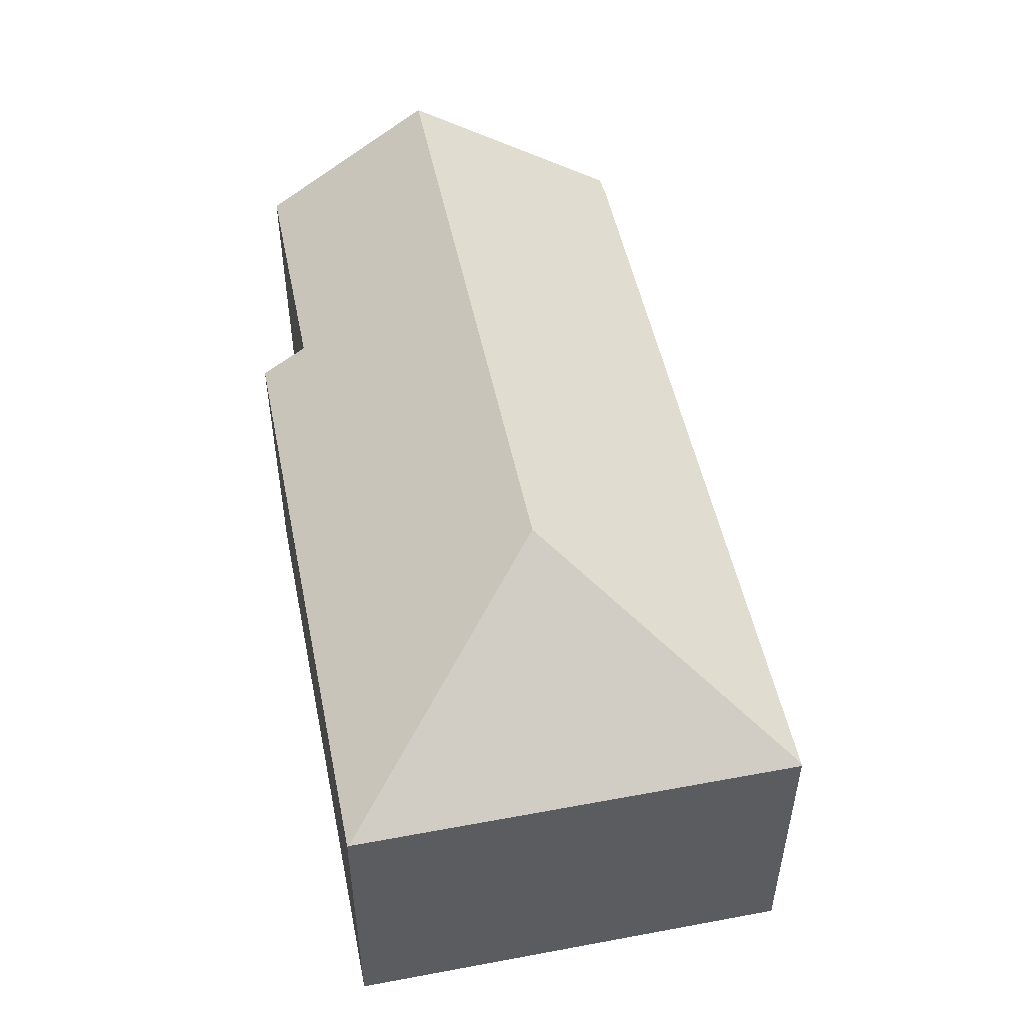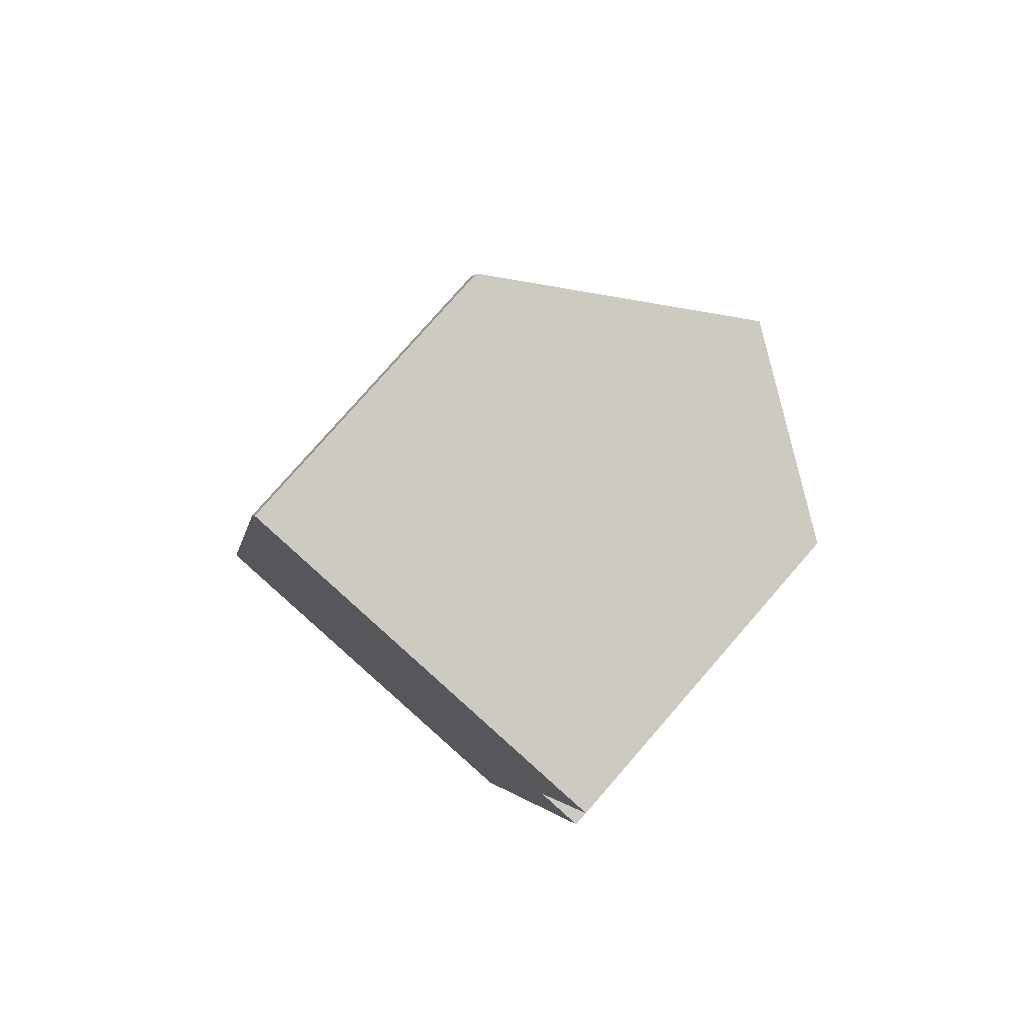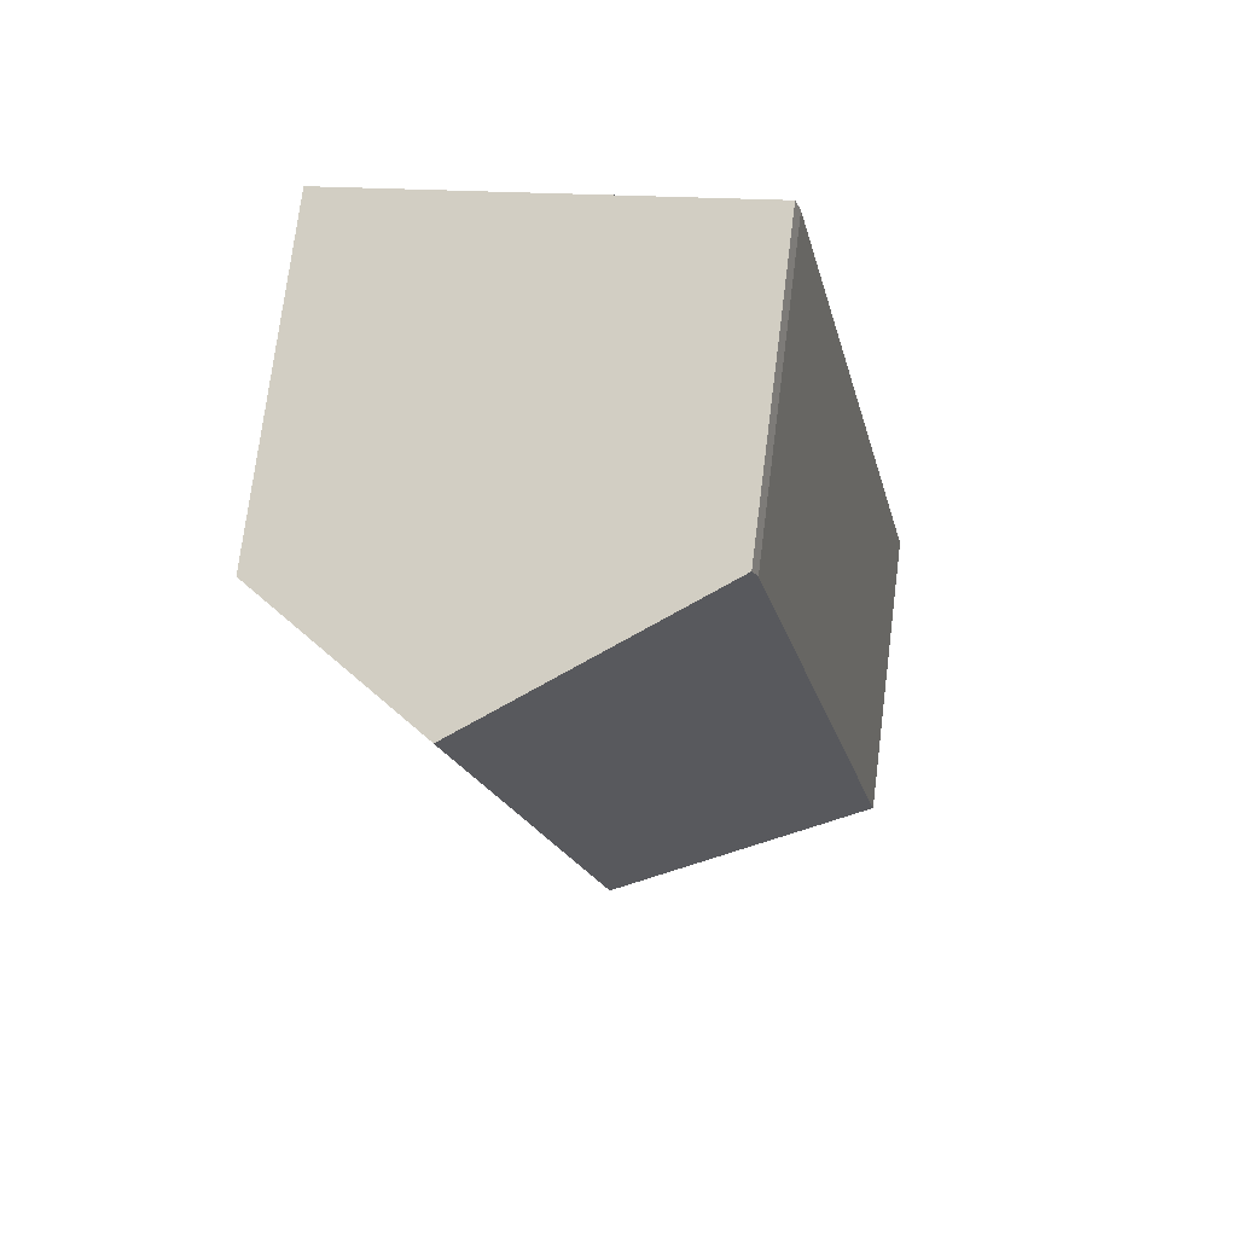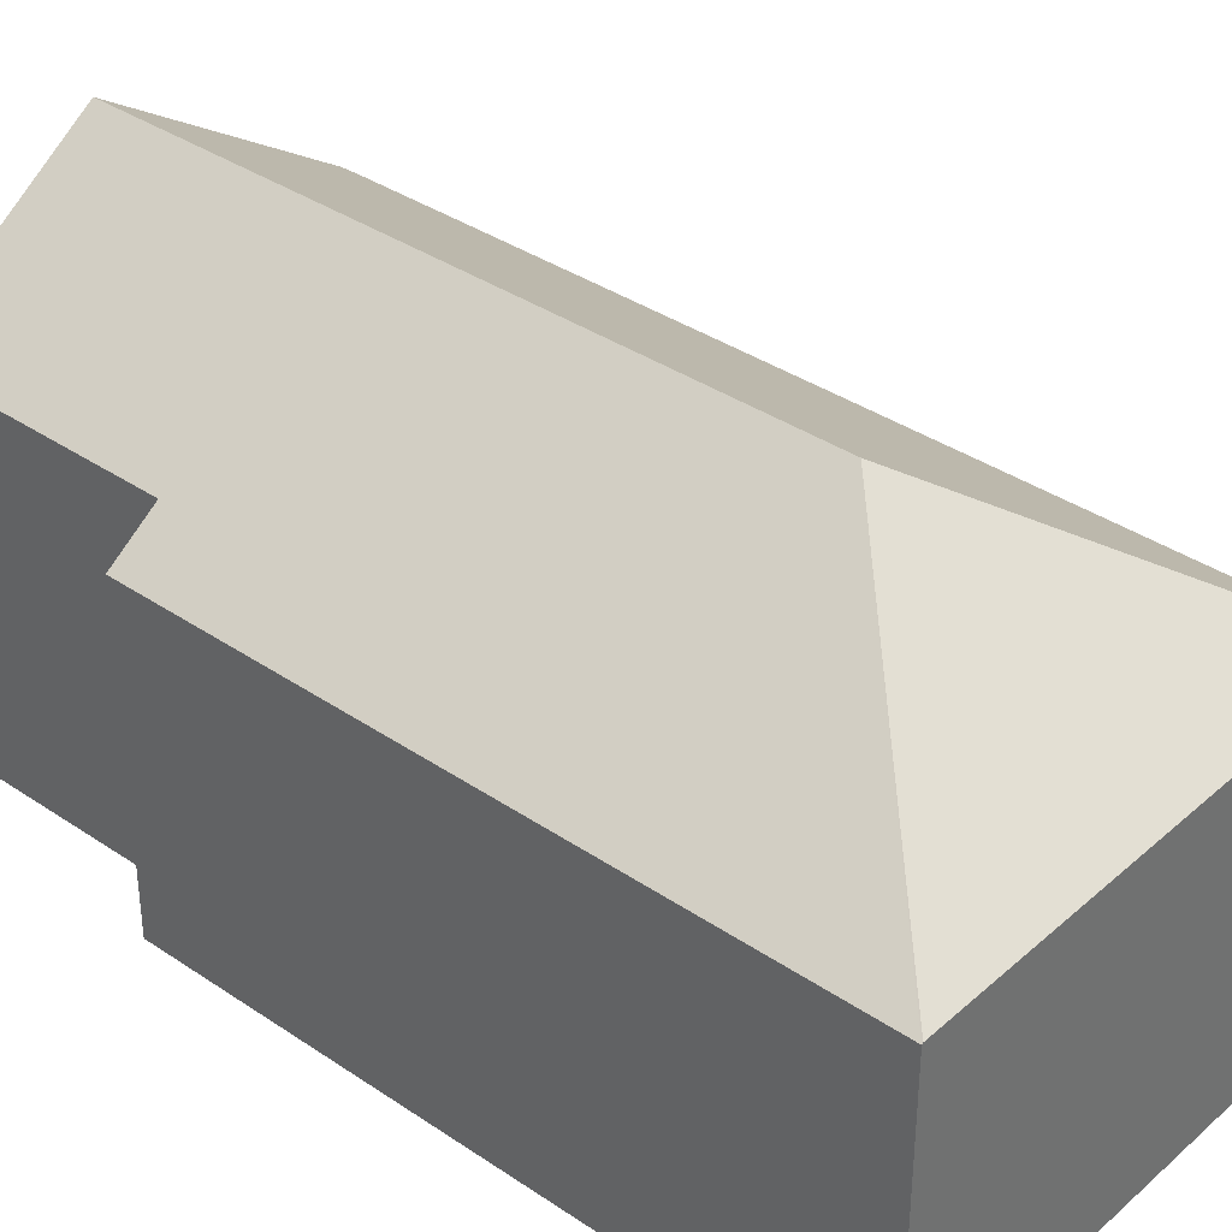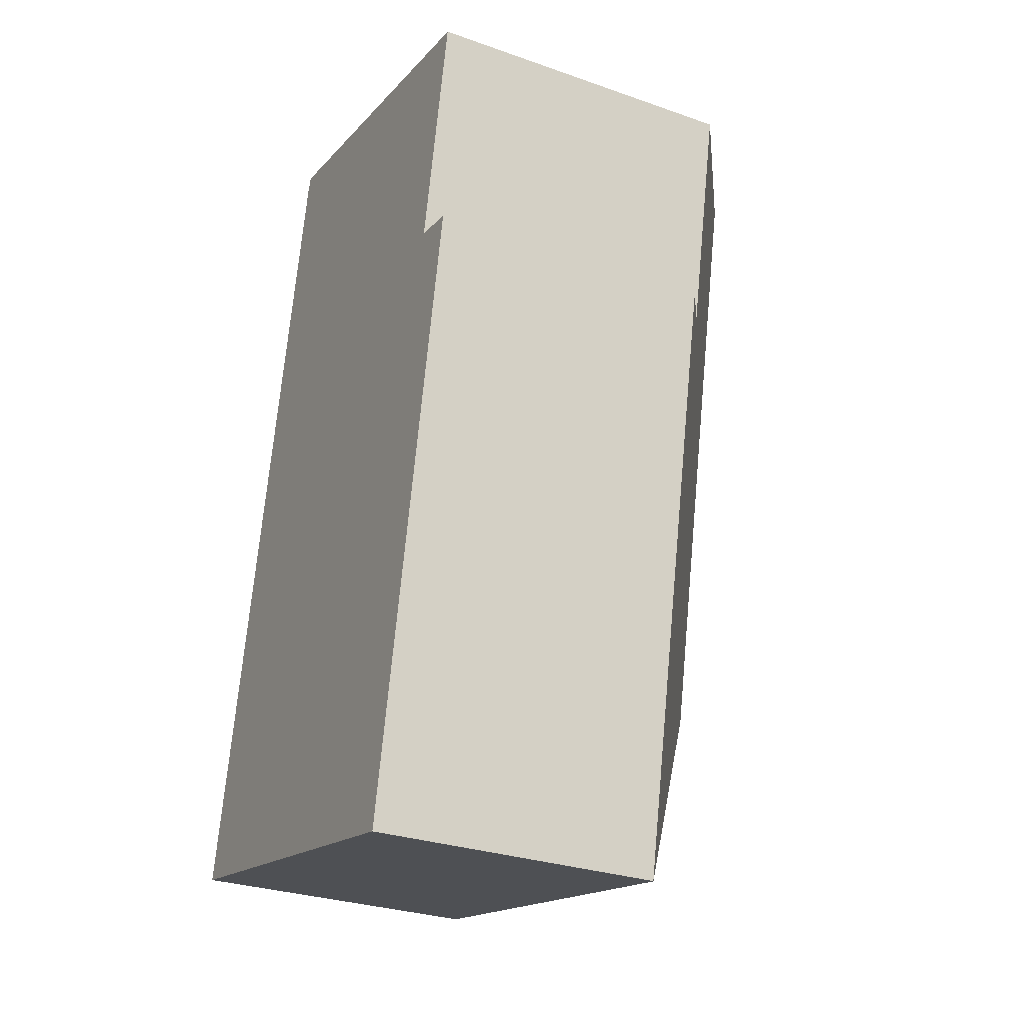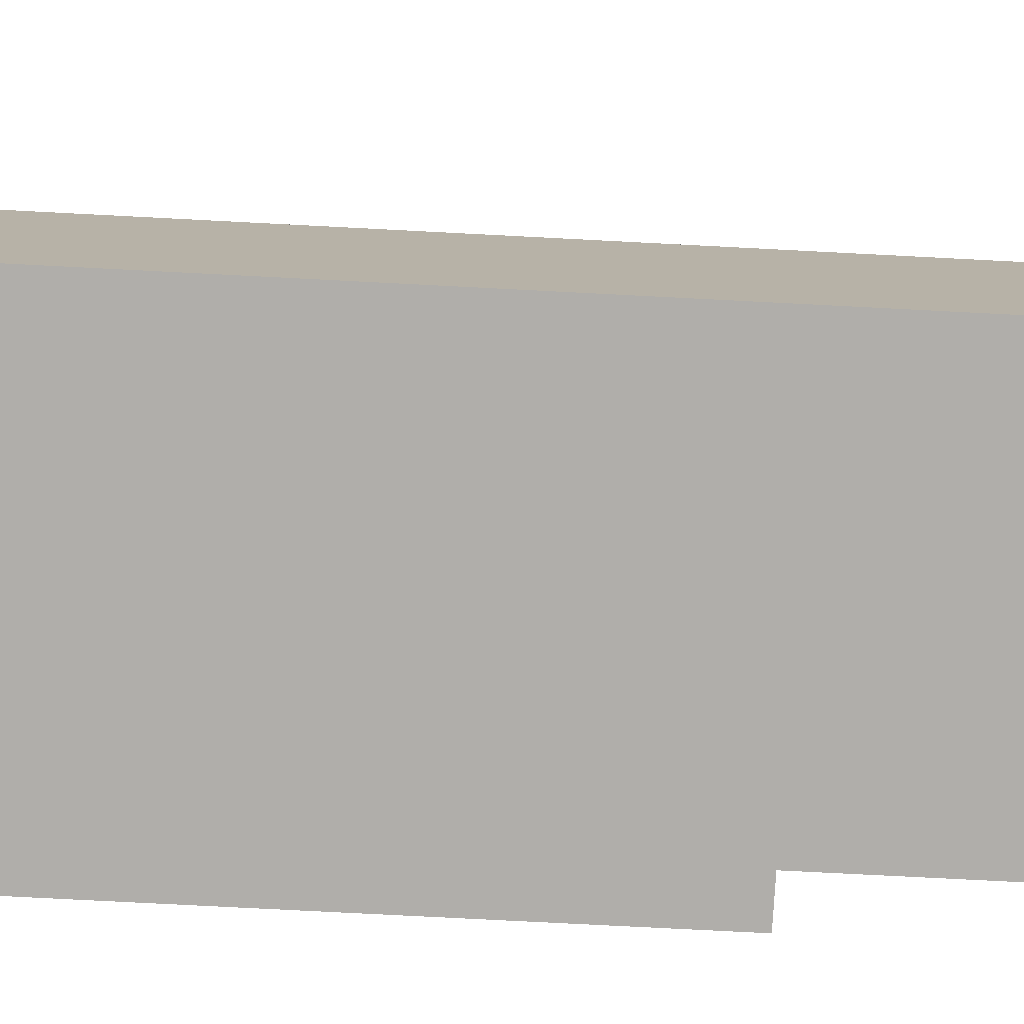
<metadata>
{"format":"obj","ext":"obj","renderer":"f3d","projection":"perspective","resolution":1024,"background":"white","views":[{"elev":-39.0,"azim":179.9,"up":"+Z"},{"elev":78.7,"azim":41.1,"up":"+Z"},{"elev":75.2,"azim":-172.8,"up":"+Z"},{"elev":36.8,"azim":142.8,"up":"+Y"},{"elev":-29.4,"azim":62.7,"up":"+Z"},{"elev":-77.8,"azim":-81.4,"up":"+Y"}]}
</metadata>
<code>
v  0.009 5.876 0.043
v  8.649 5.847 -1.764
v  0 5.847 3.58e-16
v  5.201 8.802 3.466
v  8.673 5.83 -1.769
v  3.45 5.876 16.69
v  3.336 5.847 16.36
v  3.936 6.207 16.59
v  7.751 8.802 15.8
v  11.17 6.477 15.1
v  10.22 6.469 10.47
v  11.13 5.852 10.29
v  11.13 -6.3e-16 10.29
v  8.673 1.083e-16 -1.769
v  11.17 -9.246e-16 15.1
v  10.22 -6.413e-16 10.47
v  0 0 0
v  8.649 1.08e-16 -1.764
v  3.336 -1.002e-15 16.36
v  0.009 -2.633e-18 0.043
v  3.45 -1.022e-15 16.69
v  7.751 -9.678e-16 15.8
v  3.936 -1.016e-15 16.59
g defaultobject
f 1 2 3
f 2 1 4
f 4 5 2
f 6 1 7
f 1 6 4
f 4 6 8
f 4 8 9
f 10 4 9
f 4 10 11
f 4 11 12
f 4 12 5
f 13 5 12
f 5 13 14
f 15 11 10
f 11 15 16
f 5 3 2
f 3 5 14
f 3 14 17
f 17 14 18
f 3 7 1
f 7 3 17
f 7 17 19
f 19 17 20
f 7 21 6
f 21 7 19
f 21 8 6
f 8 21 9
f 9 21 10
f 10 21 22
f 10 22 15
f 22 21 23
f 16 12 11
f 12 16 13
f 19 23 21
f 23 19 22
f 22 19 20
f 22 20 15
f 15 20 16
f 16 20 13
f 13 20 14
f 14 20 18
f 18 20 17

</code>
